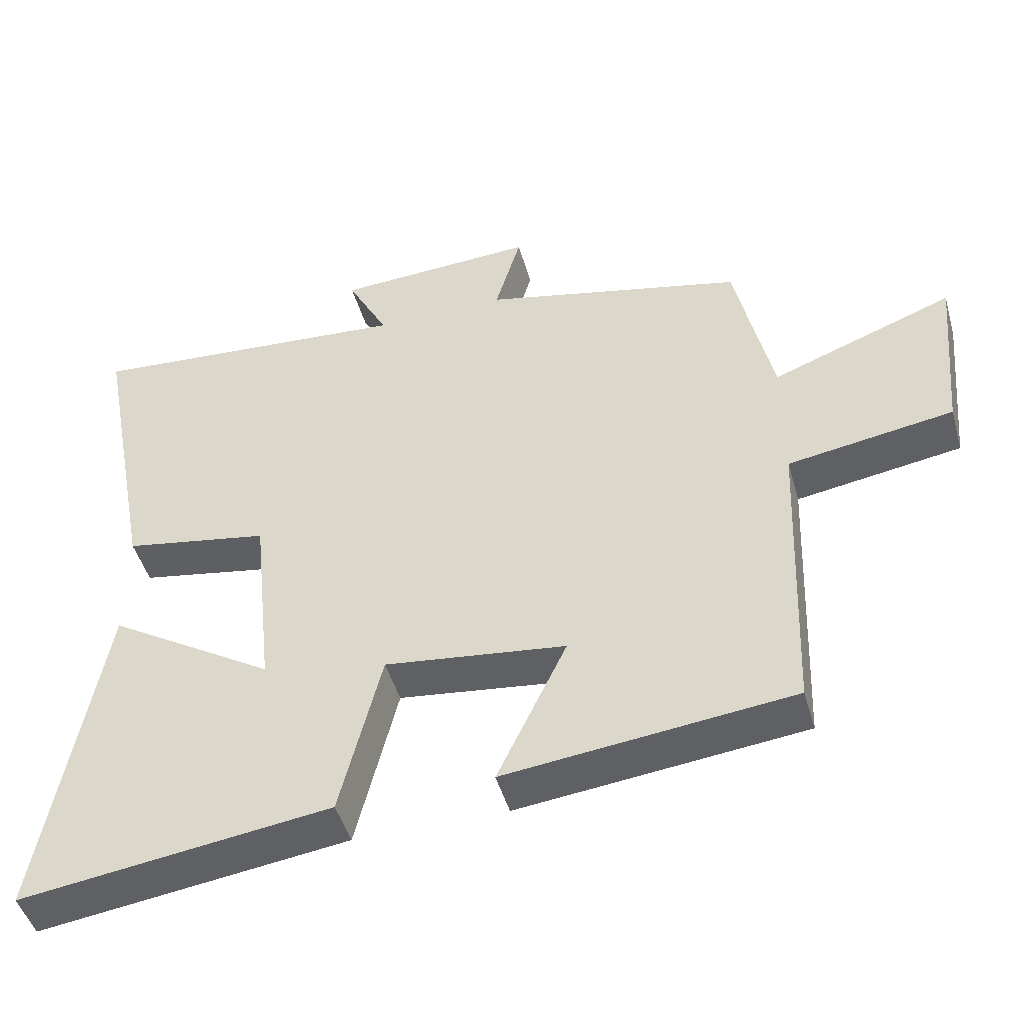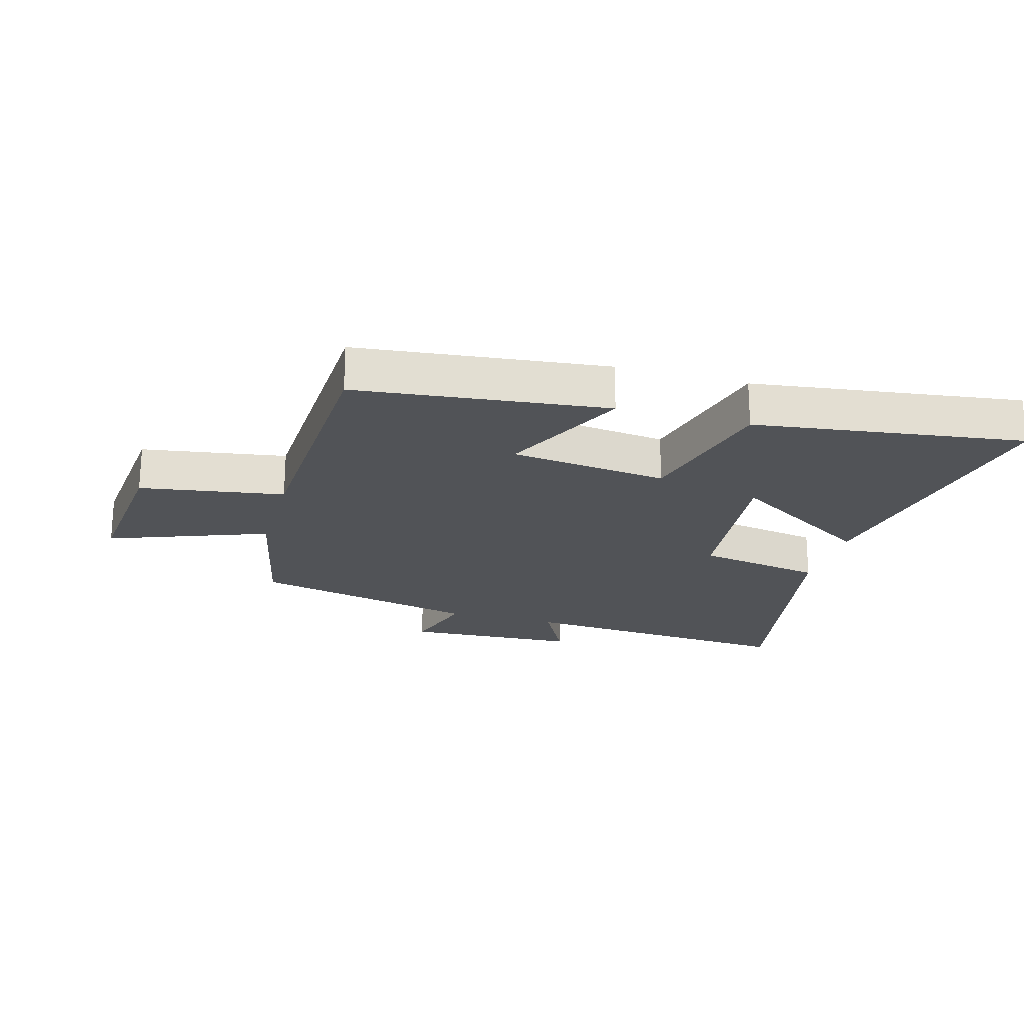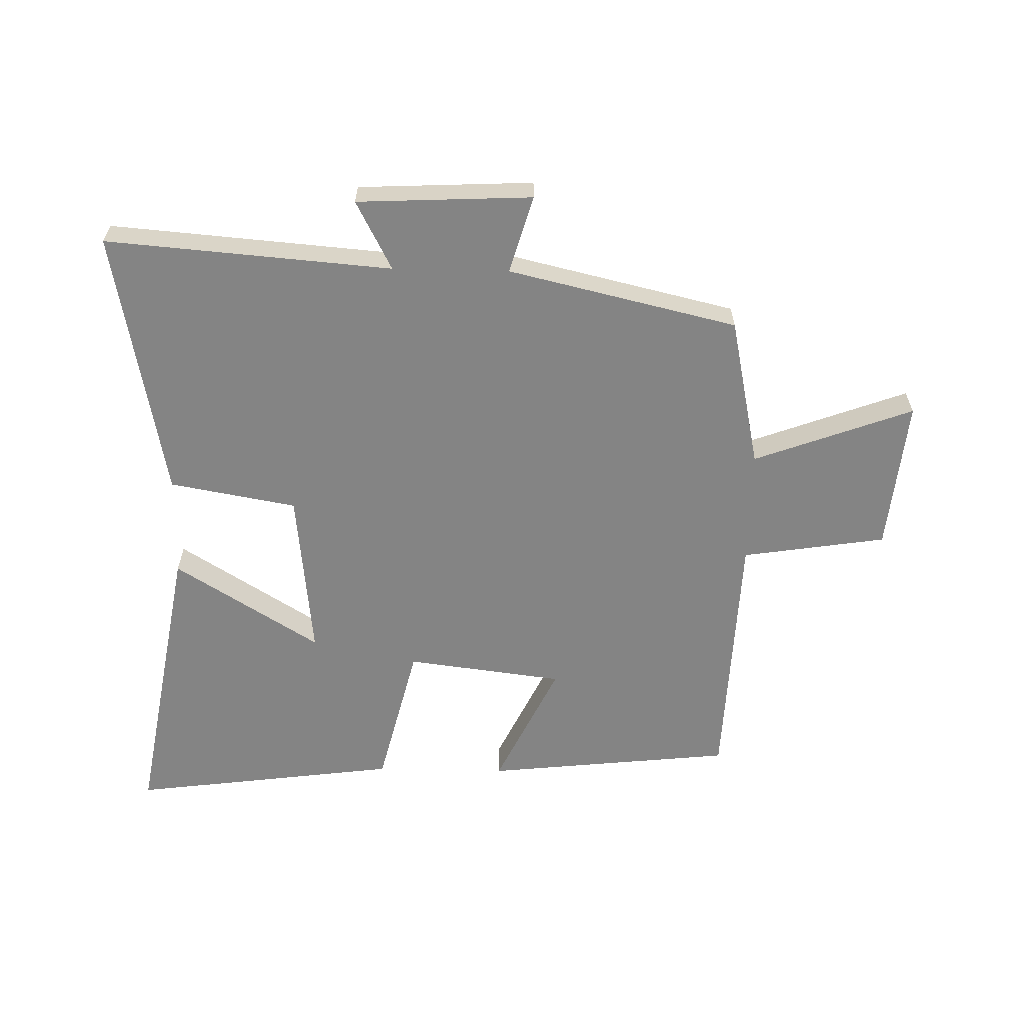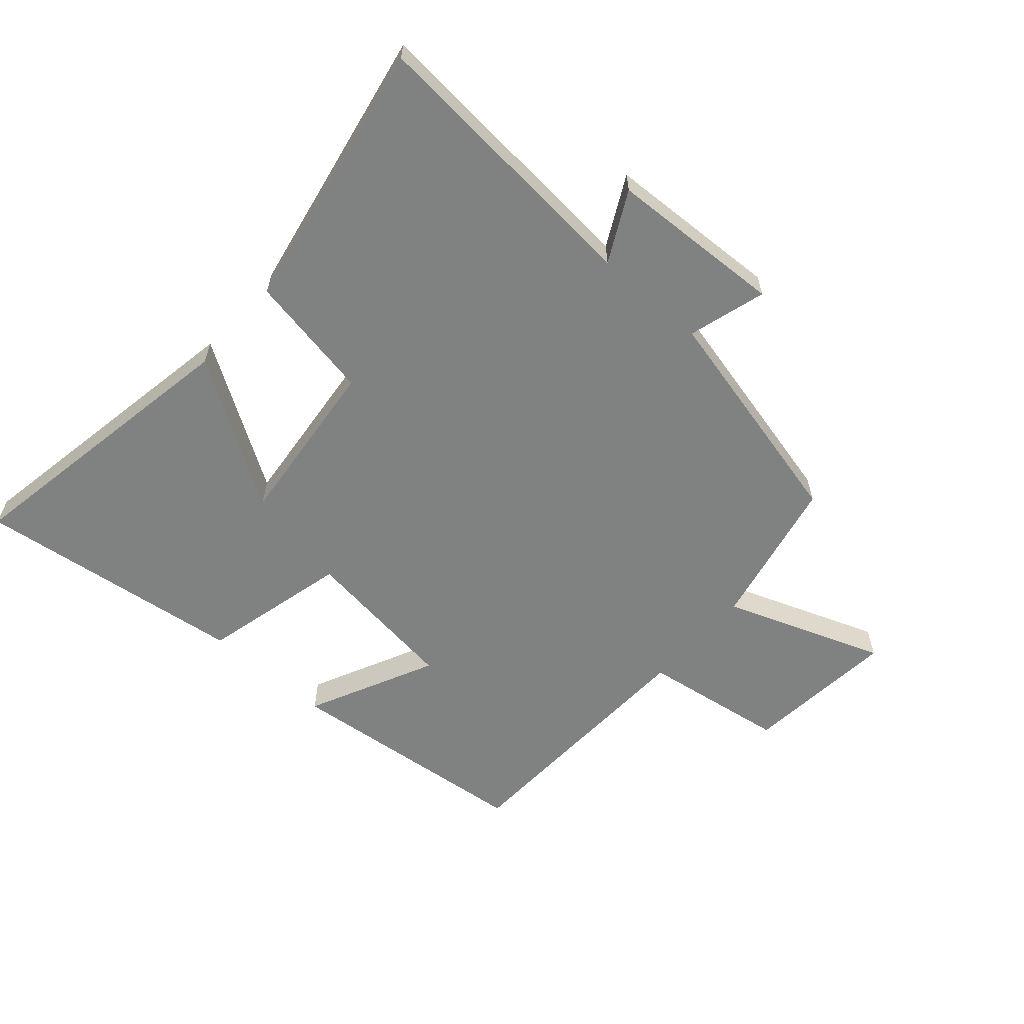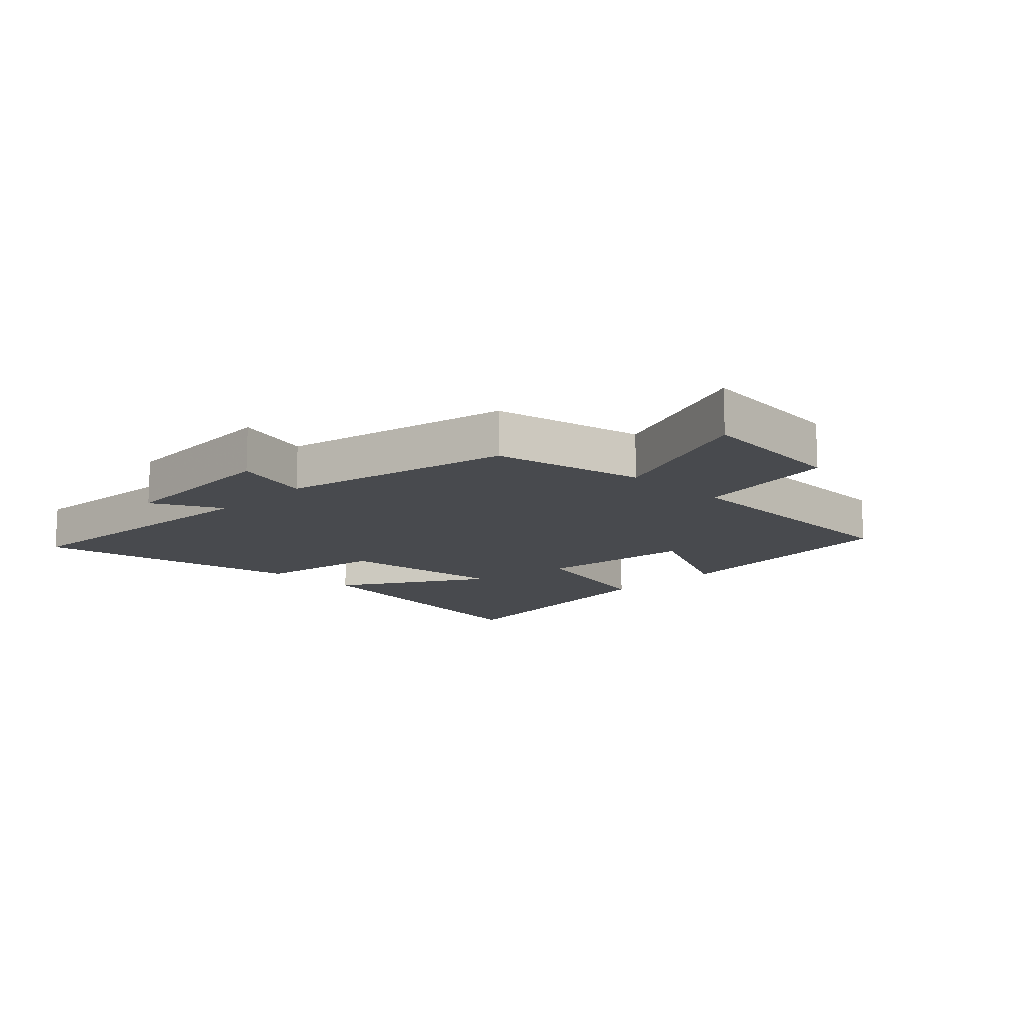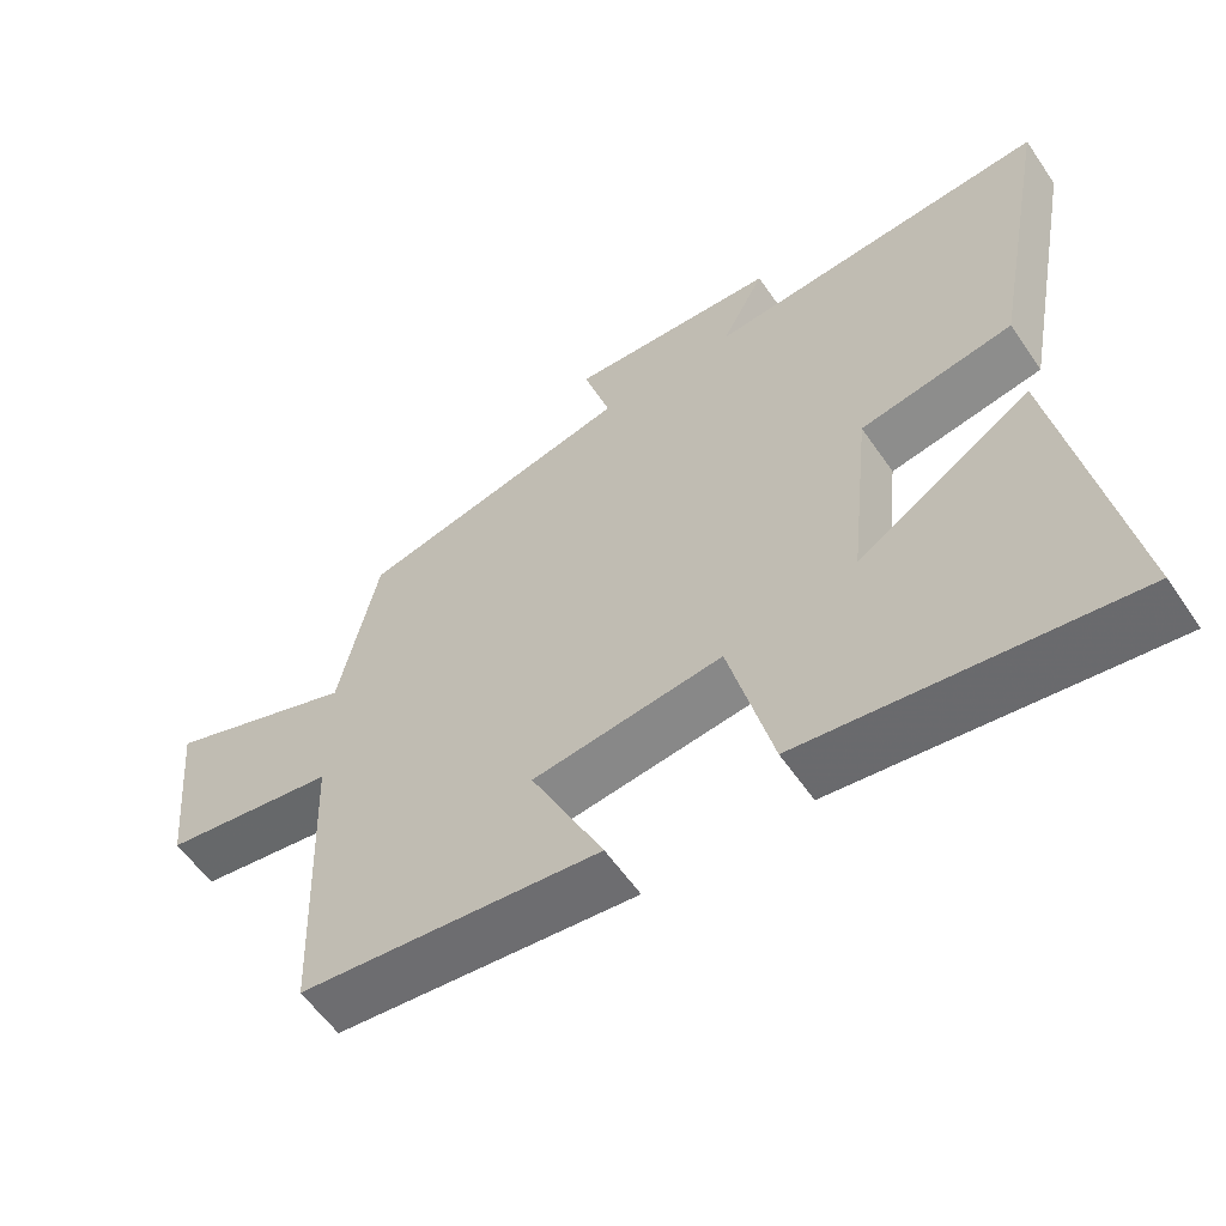
<metadata>
{"format":"obj","ext":"obj","renderer":"f3d","projection":"perspective","resolution":1024,"background":"white","views":[{"elev":-47.1,"azim":15.8,"up":"+Z"},{"elev":-21.7,"azim":164.3,"up":"+Y"},{"elev":-61.3,"azim":-1.3,"up":"+Y"},{"elev":-60.3,"azim":-41.5,"up":"+Y"},{"elev":-13.1,"azim":45.7,"up":"+Y"},{"elev":-58.3,"azim":-145.8,"up":"+Z"}]}
</metadata>
<code>
v -0.585 0.07 0.537
v -0.118 0.07 0.5
v -0.177 0.07 0.613
v 0.109 0.07 0.627
v 0.072 0.07 0.5
v 0.447 0.07 0.413
v 0.5 0.07 0.166
v 0.76 0.07 0.263
v 0.736 0.07 0.013
v 0.5 0.07 -0.024
v 0.483 0.07 -0.455
v 0.075 0.07 -0.5
v 0.174 0.07 -0.292
v -0.084 0.07 -0.26
v -0.143 0.07 -0.5
v -0.584 0.07 -0.559
v -0.5 0.07 -0.074
v -0.262 0.07 -0.223
v -0.292 0.07 0.057
v -0.5 0.07 0.094
v -0.585 0 0.537
v -0.118 0 0.5
v -0.177 0 0.613
v 0.109 0 0.627
v 0.072 0 0.5
v 0.447 0 0.413
v 0.5 0 0.166
v 0.76 0 0.263
v 0.736 0 0.013
v 0.5 0 -0.024
v 0.483 0 -0.455
v 0.075 0 -0.5
v 0.174 0 -0.292
v -0.084 0 -0.26
v -0.143 0 -0.5
v -0.584 0 -0.559
v -0.5 0 -0.074
v -0.262 0 -0.223
v -0.292 0 0.057
v -0.5 0 0.094
f 19 20 1 2
f 18 19 2
f 15 16 17 18
f 14 15 18 2
f 13 14 2
f 10 11 12 13
f 10 13 2
f 7 8 9 10
f 5 6 7 10
f 5 10 2 3
f 3 4 5
f 22 21 40 39
f 22 39 38
f 38 37 36 35
f 22 38 35 34
f 22 34 33
f 33 32 31 30
f 22 33 30
f 30 29 28 27
f 30 27 26 25
f 23 22 30 25
f 25 24 23
f 1 21 22 2
f 2 22 23 3
f 3 23 24 4
f 4 24 25 5
f 5 25 26 6
f 6 26 27 7
f 7 27 28 8
f 8 28 29 9
f 9 29 30 10
f 10 30 31 11
f 11 31 32 12
f 12 32 33 13
f 13 33 34 14
f 14 34 35 15
f 15 35 36 16
f 16 36 37 17
f 17 37 38 18
f 18 38 39 19
f 19 39 40 20
f 20 40 21 1

</code>
